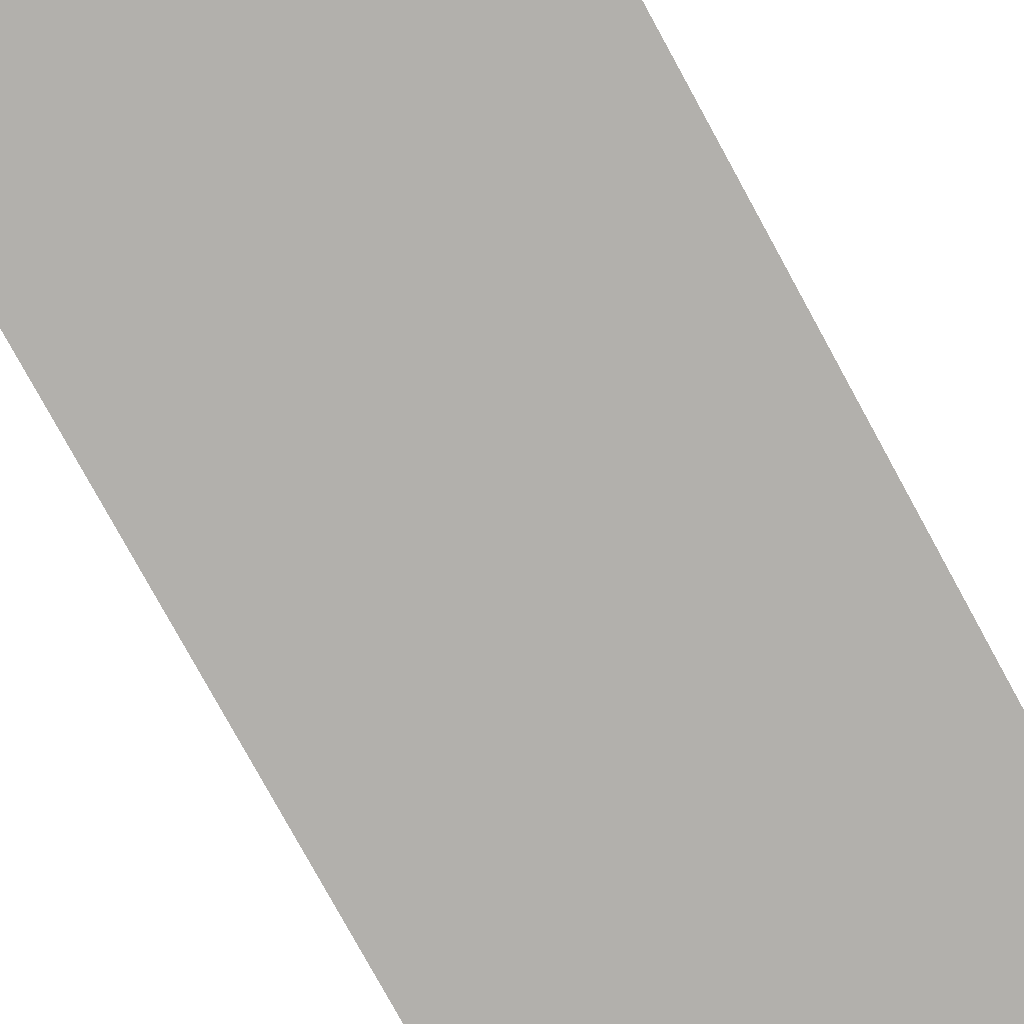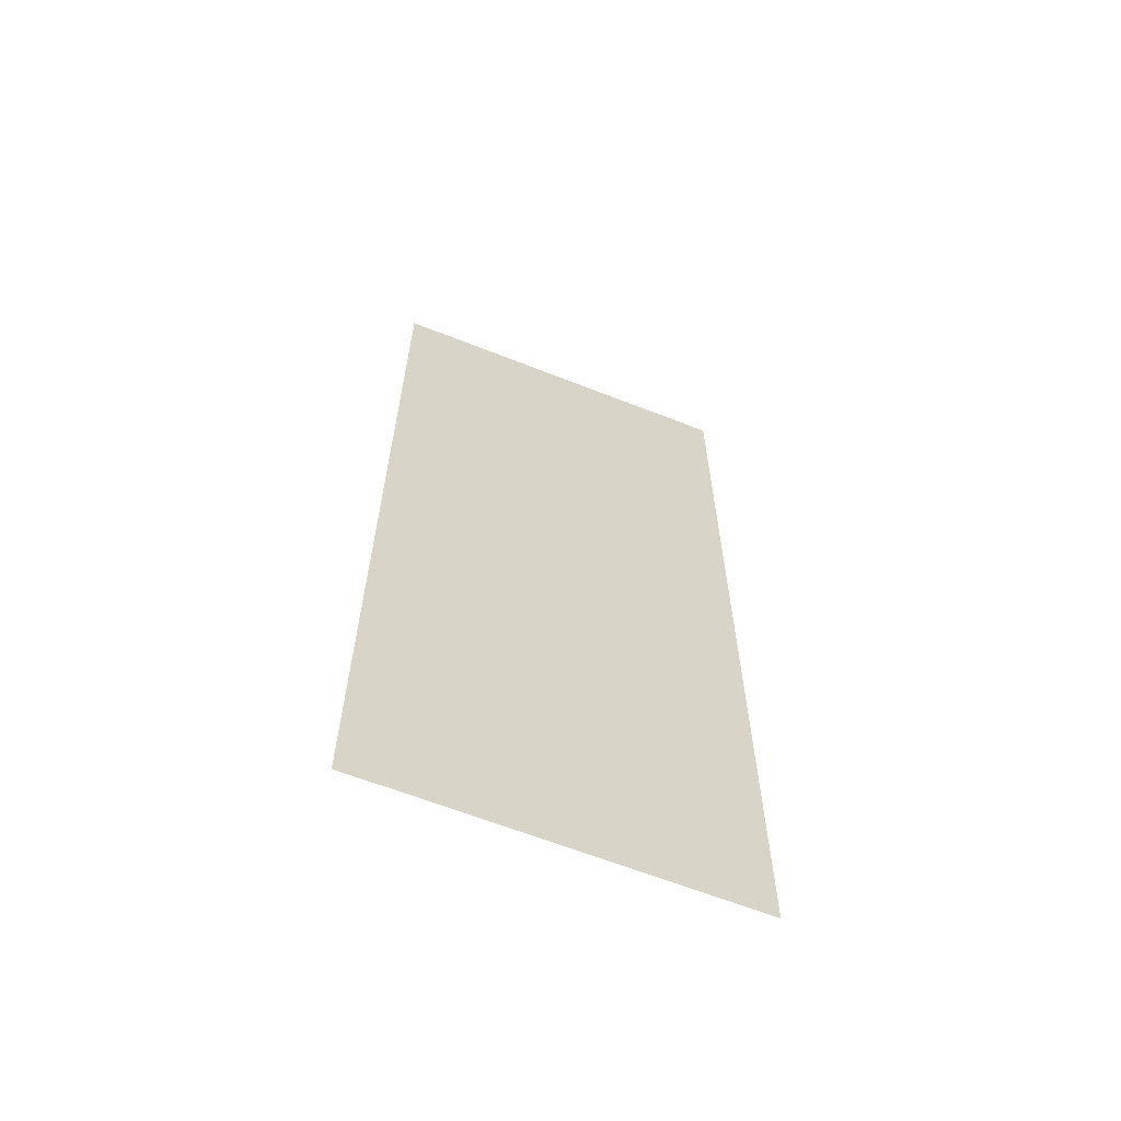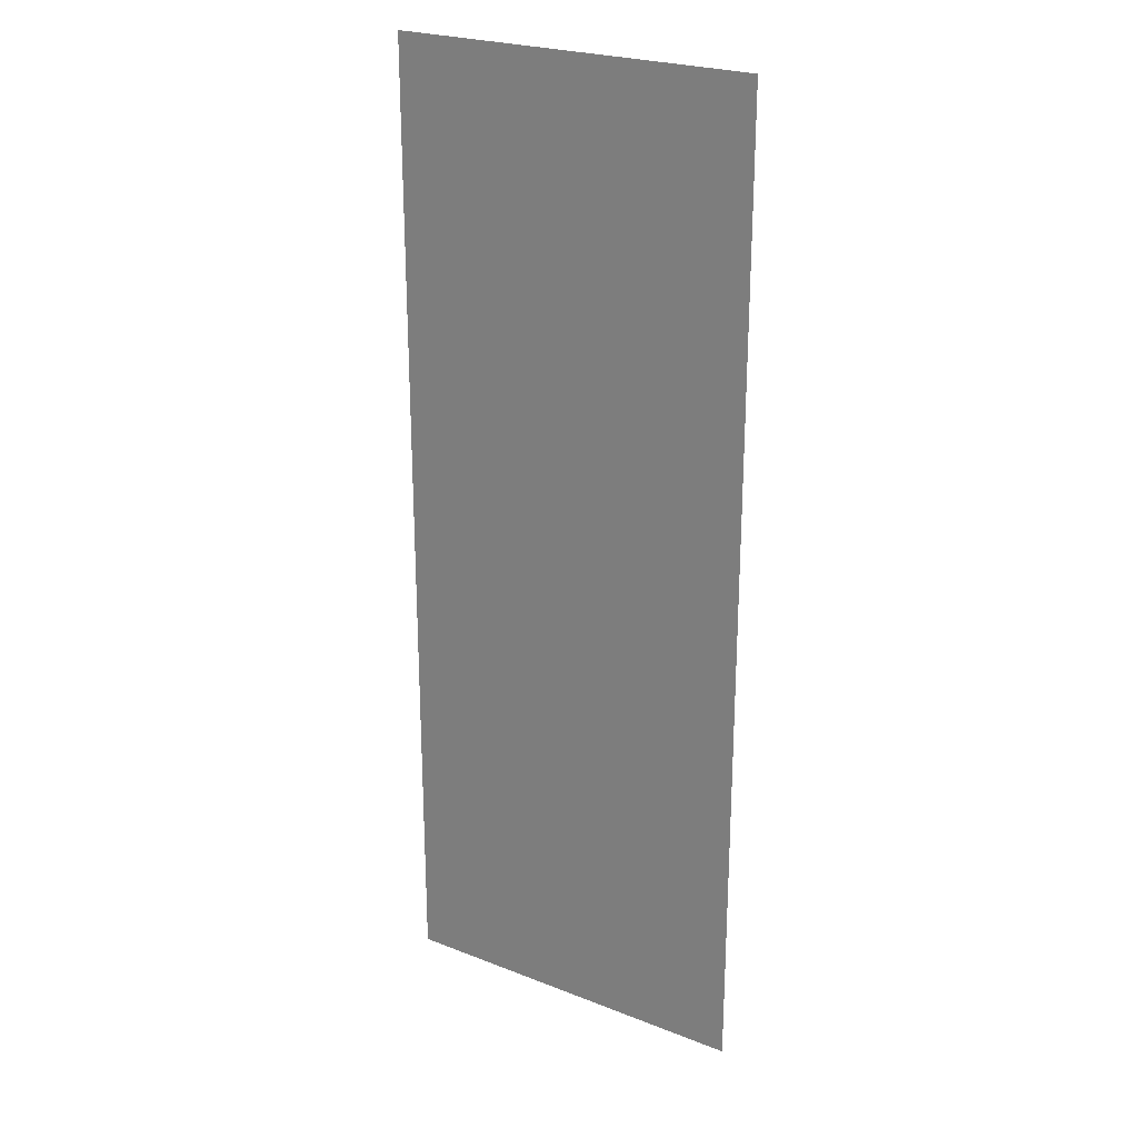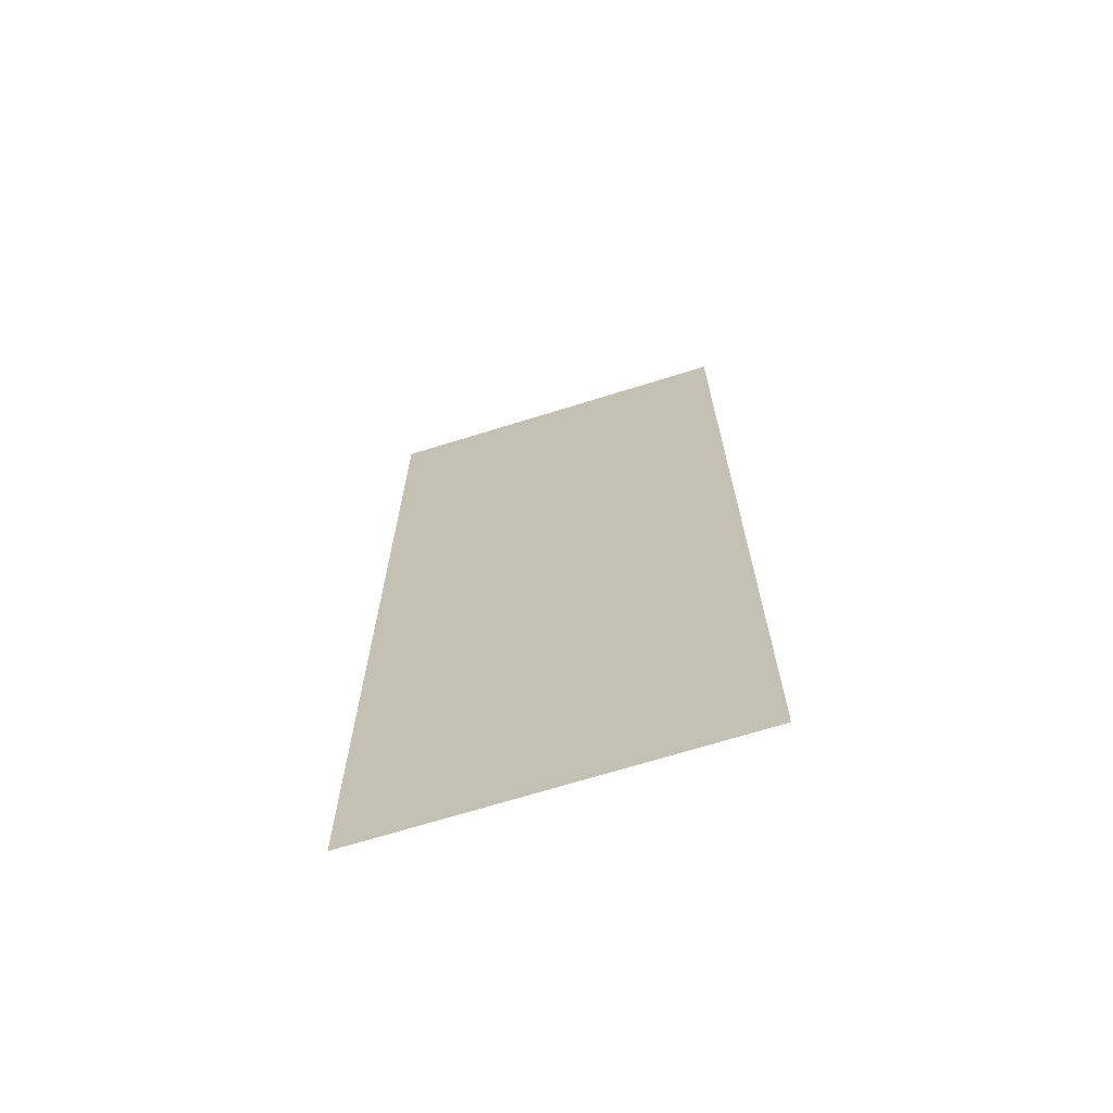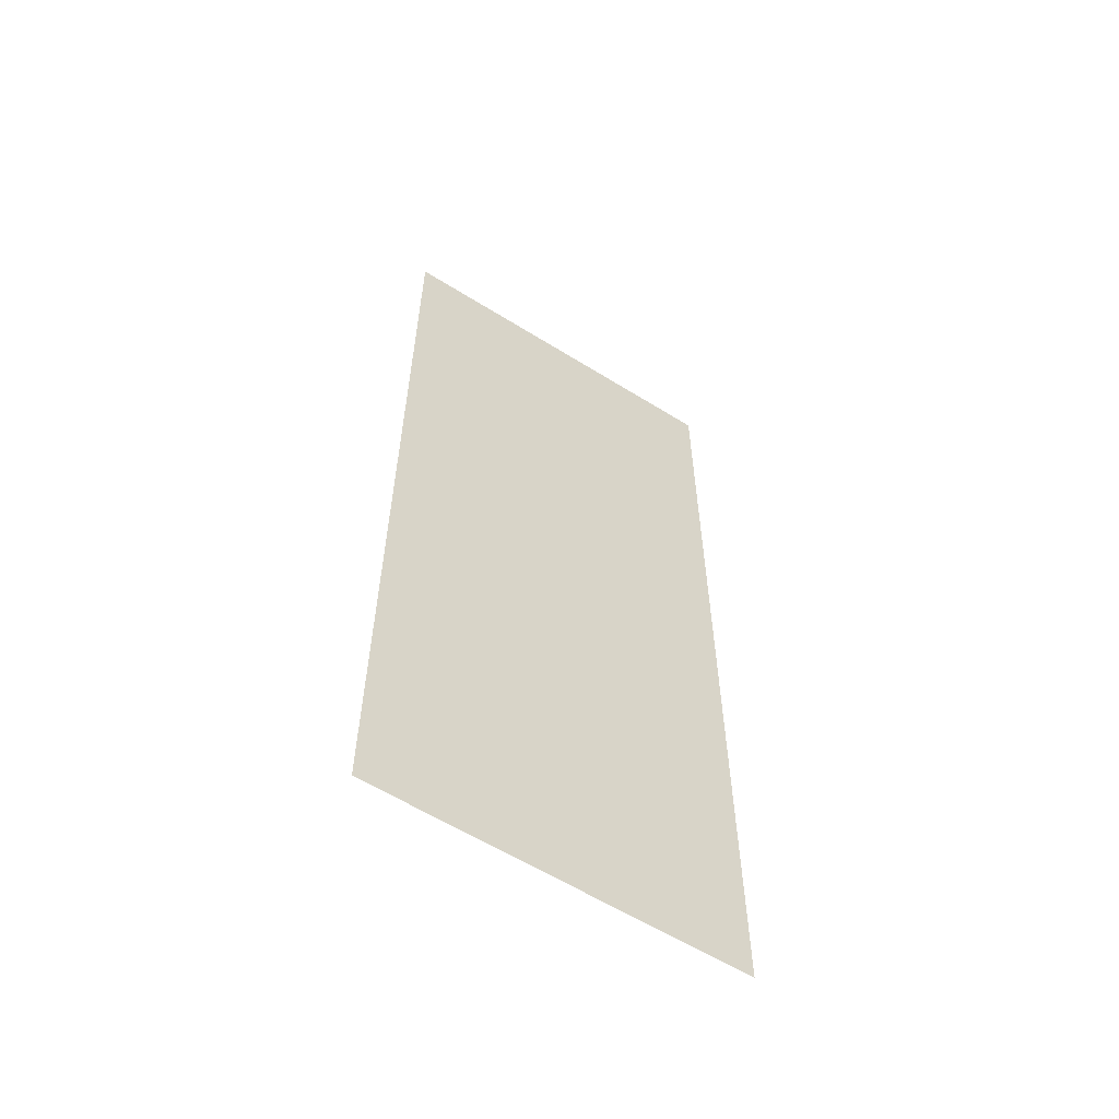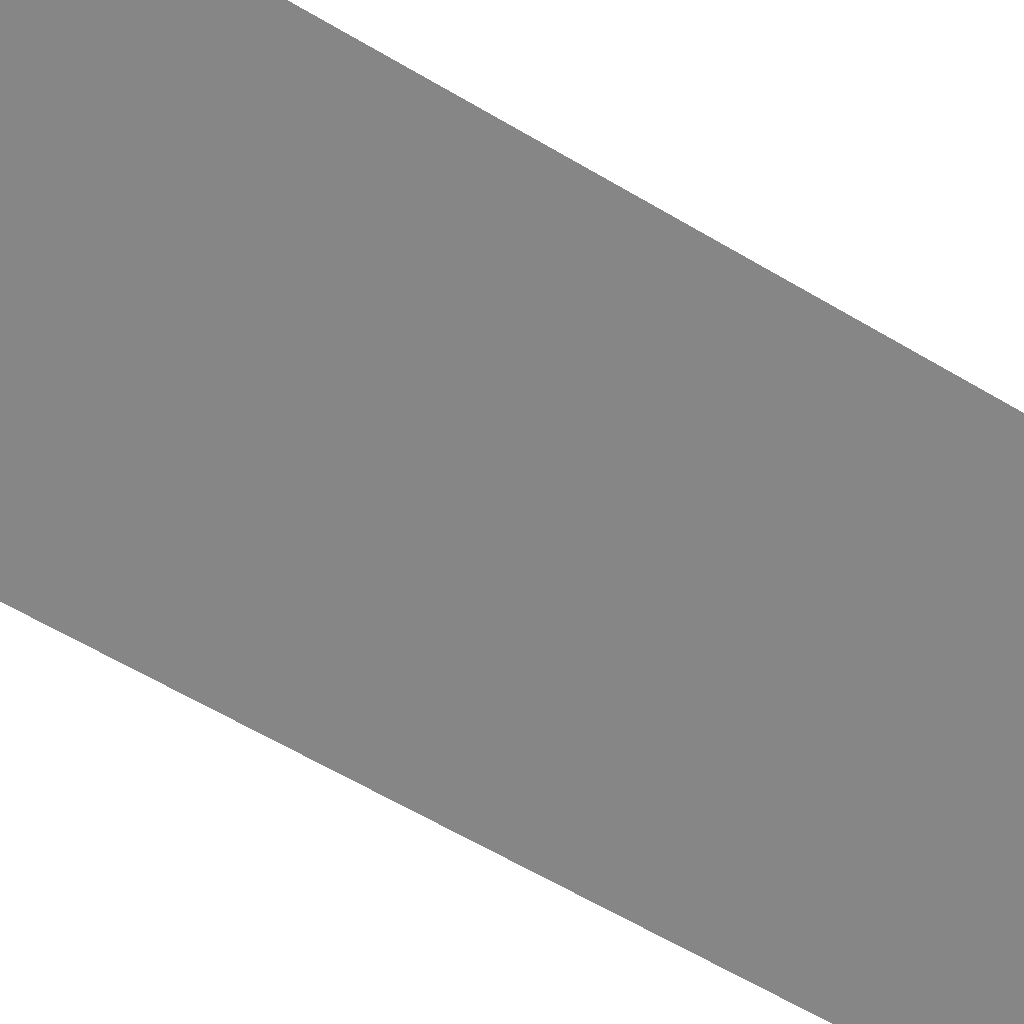
<metadata>
{"format":"obj","ext":"obj","renderer":"f3d","projection":"perspective","resolution":1024,"background":"white","views":[{"elev":-78.6,"azim":28.7,"up":"+Z"},{"elev":-63.8,"azim":-21.7,"up":"+Y"},{"elev":24.4,"azim":32.7,"up":"+Y"},{"elev":-69.1,"azim":17.3,"up":"+Y"},{"elev":-59.8,"azim":147.4,"up":"+Y"},{"elev":-62.0,"azim":-121.1,"up":"+Z"}]}
</metadata>
<code>
v 0 -16 0
v -16 -16 0
v -16 0 0
v 0 0 0
v -16 -16 0
v -32 -16 0
v -32 0 0
v -16 0 0
v -32 -16 0
v -48 -16 0
v -48 0 0
v -32 0 0
v -48 -16 0
v -64 -16 0
v -64 0 0
v -48 0 0
v -64 -16 0
v -80 -16 0
v -80 0 0
v -64 0 0
v -80 -16 0
v -96 -16 0
v -96 0 0
v -80 0 0
v 0 -32 0
v -16 -32 0
v -16 -16 0
v 0 -16 0
v -16 -32 0
v -32 -32 0
v -32 -16 0
v -16 -16 0
v -32 -32 0
v -48 -32 0
v -48 -16 0
v -32 -16 0
v -48 -32 0
v -64 -32 0
v -64 -16 0
v -48 -16 0
v -64 -32 0
v -80 -32 0
v -80 -16 0
v -64 -16 0
v -80 -32 0
v -96 -32 0
v -96 -16 0
v -80 -16 0
v 0 -48 0
v -16 -48 0
v -16 -32 0
v 0 -32 0
v -16 -48 0
v -32 -48 0
v -32 -32 0
v -16 -32 0
v -32 -48 0
v -48 -48 0
v -48 -32 0
v -32 -32 0
v -48 -48 0
v -64 -48 0
v -64 -32 0
v -48 -32 0
v -64 -48 0
v -80 -48 0
v -80 -32 0
v -64 -32 0
v -80 -48 0
v -96 -48 0
v -96 -32 0
v -80 -32 0
v 0 -64 0
v -16 -64 0
v -16 -48 0
v 0 -48 0
v -16 -64 0
v -32 -64 0
v -32 -48 0
v -16 -48 0
v -32 -64 0
v -48 -64 0
v -48 -48 0
v -32 -48 0
v -48 -64 0
v -64 -64 0
v -64 -48 0
v -48 -48 0
v -64 -64 0
v -80 -64 0
v -80 -48 0
v -64 -48 0
v -80 -64 0
v -96 -64 0
v -96 -48 0
v -80 -48 0
v 0 -80 0
v -16 -80 0
v -16 -64 0
v 0 -64 0
v -16 -80 0
v -32 -80 0
v -32 -64 0
v -16 -64 0
v -32 -80 0
v -48 -80 0
v -48 -64 0
v -32 -64 0
v -48 -80 0
v -64 -80 0
v -64 -64 0
v -48 -64 0
v -64 -80 0
v -80 -80 0
v -80 -64 0
v -64 -64 0
v -80 -80 0
v -96 -80 0
v -96 -64 0
v -80 -64 0
v 0 -96 0
v -16 -96 0
v -16 -80 0
v 0 -80 0
v -16 -96 0
v -32 -96 0
v -32 -80 0
v -16 -80 0
v -32 -96 0
v -48 -96 0
v -48 -80 0
v -32 -80 0
v -48 -96 0
v -64 -96 0
v -64 -80 0
v -48 -80 0
v -64 -96 0
v -80 -96 0
v -80 -80 0
v -64 -80 0
v -80 -96 0
v -96 -96 0
v -96 -80 0
v -80 -80 0
v 0 -112 0
v -16 -112 0
v -16 -96 0
v 0 -96 0
v -16 -112 0
v -32 -112 0
v -32 -96 0
v -16 -96 0
v -32 -112 0
v -48 -112 0
v -48 -96 0
v -32 -96 0
v -48 -112 0
v -64 -112 0
v -64 -96 0
v -48 -96 0
v -64 -112 0
v -80 -112 0
v -80 -96 0
v -64 -96 0
v -80 -112 0
v -96 -112 0
v -96 -96 0
v -80 -96 0
v 0 -128 0
v -16 -128 0
v -16 -112 0
v 0 -112 0
v -16 -128 0
v -32 -128 0
v -32 -112 0
v -16 -112 0
v -32 -128 0
v -48 -128 0
v -48 -112 0
v -32 -112 0
v -48 -128 0
v -64 -128 0
v -64 -112 0
v -48 -112 0
v -64 -128 0
v -80 -128 0
v -80 -112 0
v -64 -112 0
v -80 -128 0
v -96 -128 0
v -96 -112 0
v -80 -112 0
v 0 -144 0
v -16 -144 0
v -16 -128 0
v 0 -128 0
v -16 -144 0
v -32 -144 0
v -32 -128 0
v -16 -128 0
v -32 -144 0
v -48 -144 0
v -48 -128 0
v -32 -128 0
v -48 -144 0
v -64 -144 0
v -64 -128 0
v -48 -128 0
v -64 -144 0
v -80 -144 0
v -80 -128 0
v -64 -128 0
v -80 -144 0
v -96 -144 0
v -96 -128 0
v -80 -128 0
v 0 -160 0
v -16 -160 0
v -16 -144 0
v 0 -144 0
v -16 -160 0
v -32 -160 0
v -32 -144 0
v -16 -144 0
v -32 -160 0
v -48 -160 0
v -48 -144 0
v -32 -144 0
v -48 -160 0
v -64 -160 0
v -64 -144 0
v -48 -144 0
v -64 -160 0
v -80 -160 0
v -80 -144 0
v -64 -144 0
v -80 -160 0
v -96 -160 0
v -96 -144 0
v -80 -144 0
v 0 -176 0
v -16 -176 0
v -16 -160 0
v 0 -160 0
v -16 -176 0
v -32 -176 0
v -32 -160 0
v -16 -160 0
v -32 -176 0
v -48 -176 0
v -48 -160 0
v -32 -160 0
v -48 -176 0
v -64 -176 0
v -64 -160 0
v -48 -160 0
v -64 -176 0
v -80 -176 0
v -80 -160 0
v -64 -160 0
v -80 -176 0
v -96 -176 0
v -96 -160 0
v -80 -160 0
v 0 -192 0
v -16 -192 0
v -16 -176 0
v 0 -176 0
v -16 -192 0
v -32 -192 0
v -32 -176 0
v -16 -176 0
v -32 -192 0
v -48 -192 0
v -48 -176 0
v -32 -176 0
v -48 -192 0
v -64 -192 0
v -64 -176 0
v -48 -176 0
v -64 -192 0
v -80 -192 0
v -80 -176 0
v -64 -176 0
v -80 -192 0
v -96 -192 0
v -96 -176 0
v -80 -176 0
v 0 -208 0
v -16 -208 0
v -16 -192 0
v 0 -192 0
v -16 -208 0
v -32 -208 0
v -32 -192 0
v -16 -192 0
v -32 -208 0
v -48 -208 0
v -48 -192 0
v -32 -192 0
v -48 -208 0
v -64 -208 0
v -64 -192 0
v -48 -192 0
v -64 -208 0
v -80 -208 0
v -80 -192 0
v -64 -192 0
v -80 -208 0
v -96 -208 0
v -96 -192 0
v -80 -192 0
v 0 -224 0
v -16 -224 0
v -16 -208 0
v 0 -208 0
v -16 -224 0
v -32 -224 0
v -32 -208 0
v -16 -208 0
v -32 -224 0
v -48 -224 0
v -48 -208 0
v -32 -208 0
v -48 -224 0
v -64 -224 0
v -64 -208 0
v -48 -208 0
v -64 -224 0
v -80 -224 0
v -80 -208 0
v -64 -208 0
v -80 -224 0
v -96 -224 0
v -96 -208 0
v -80 -208 0
v 0 -240 0
v -16 -240 0
v -16 -224 0
v 0 -224 0
v -16 -240 0
v -32 -240 0
v -32 -224 0
v -16 -224 0
v -32 -240 0
v -48 -240 0
v -48 -224 0
v -32 -224 0
v -48 -240 0
v -64 -240 0
v -64 -224 0
v -48 -224 0
v -64 -240 0
v -80 -240 0
v -80 -224 0
v -64 -224 0
v -80 -240 0
v -96 -240 0
v -96 -224 0
v -80 -224 0
v 0 -256 0
v -16 -256 0
v -16 -240 0
v 0 -240 0
v -16 -256 0
v -32 -256 0
v -32 -240 0
v -16 -240 0
v -32 -256 0
v -48 -256 0
v -48 -240 0
v -32 -240 0
v -48 -256 0
v -64 -256 0
v -64 -240 0
v -48 -240 0
v -64 -256 0
v -80 -256 0
v -80 -240 0
v -64 -240 0
v -80 -256 0
v -96 -256 0
v -96 -240 0
v -80 -240 0
g TitleIntro_mesh_0018
f 1 2 3 4
f 5 6 7 8
f 9 10 11 12
f 13 14 15 16
f 17 18 19 20
f 21 22 23 24
f 25 26 27 28
f 29 30 31 32
f 33 34 35 36
f 37 38 39 40
f 41 42 43 44
f 45 46 47 48
f 49 50 51 52
f 53 54 55 56
f 57 58 59 60
f 61 62 63 64
f 65 66 67 68
f 69 70 71 72
f 73 74 75 76
f 77 78 79 80
f 81 82 83 84
f 85 86 87 88
f 89 90 91 92
f 93 94 95 96
f 97 98 99 100
f 101 102 103 104
f 105 106 107 108
f 109 110 111 112
f 113 114 115 116
f 117 118 119 120
f 121 122 123 124
f 125 126 127 128
f 129 130 131 132
f 133 134 135 136
f 137 138 139 140
f 141 142 143 144
f 145 146 147 148
f 149 150 151 152
f 153 154 155 156
f 157 158 159 160
f 161 162 163 164
f 165 166 167 168
f 169 170 171 172
f 173 174 175 176
f 177 178 179 180
f 181 182 183 184
f 185 186 187 188
f 189 190 191 192
f 193 194 195 196
f 197 198 199 200
f 201 202 203 204
f 205 206 207 208
f 209 210 211 212
f 213 214 215 216
f 217 218 219 220
f 221 222 223 224
f 225 226 227 228
f 229 230 231 232
f 233 234 235 236
f 237 238 239 240
f 241 242 243 244
f 245 246 247 248
f 249 250 251 252
f 253 254 255 256
f 257 258 259 260
f 261 262 263 264
f 265 266 267 268
f 269 270 271 272
f 273 274 275 276
f 277 278 279 280
f 281 282 283 284
f 285 286 287 288
f 289 290 291 292
f 293 294 295 296
f 297 298 299 300
f 301 302 303 304
f 305 306 307 308
f 309 310 311 312
f 313 314 315 316
f 317 318 319 320
f 321 322 323 324
f 325 326 327 328
f 329 330 331 332
f 333 334 335 336
f 337 338 339 340
f 341 342 343 344
f 345 346 347 348
f 349 350 351 352
f 353 354 355 356
f 357 358 359 360
f 361 362 363 364
f 365 366 367 368
f 369 370 371 372
f 373 374 375 376
f 377 378 379 380
f 381 382 383 384

</code>
